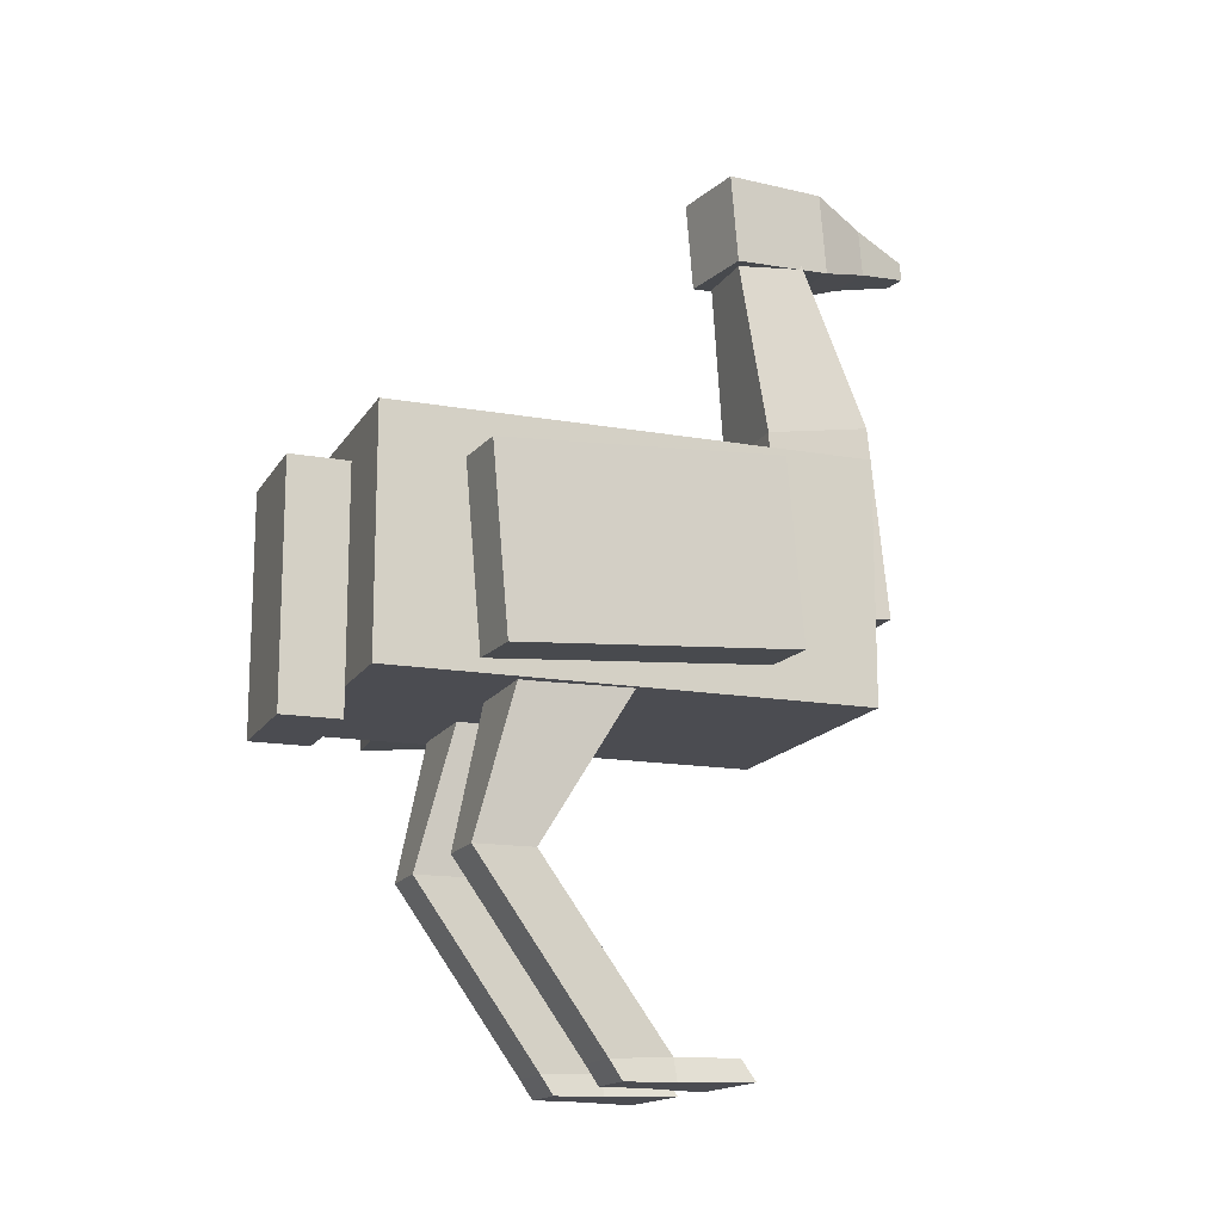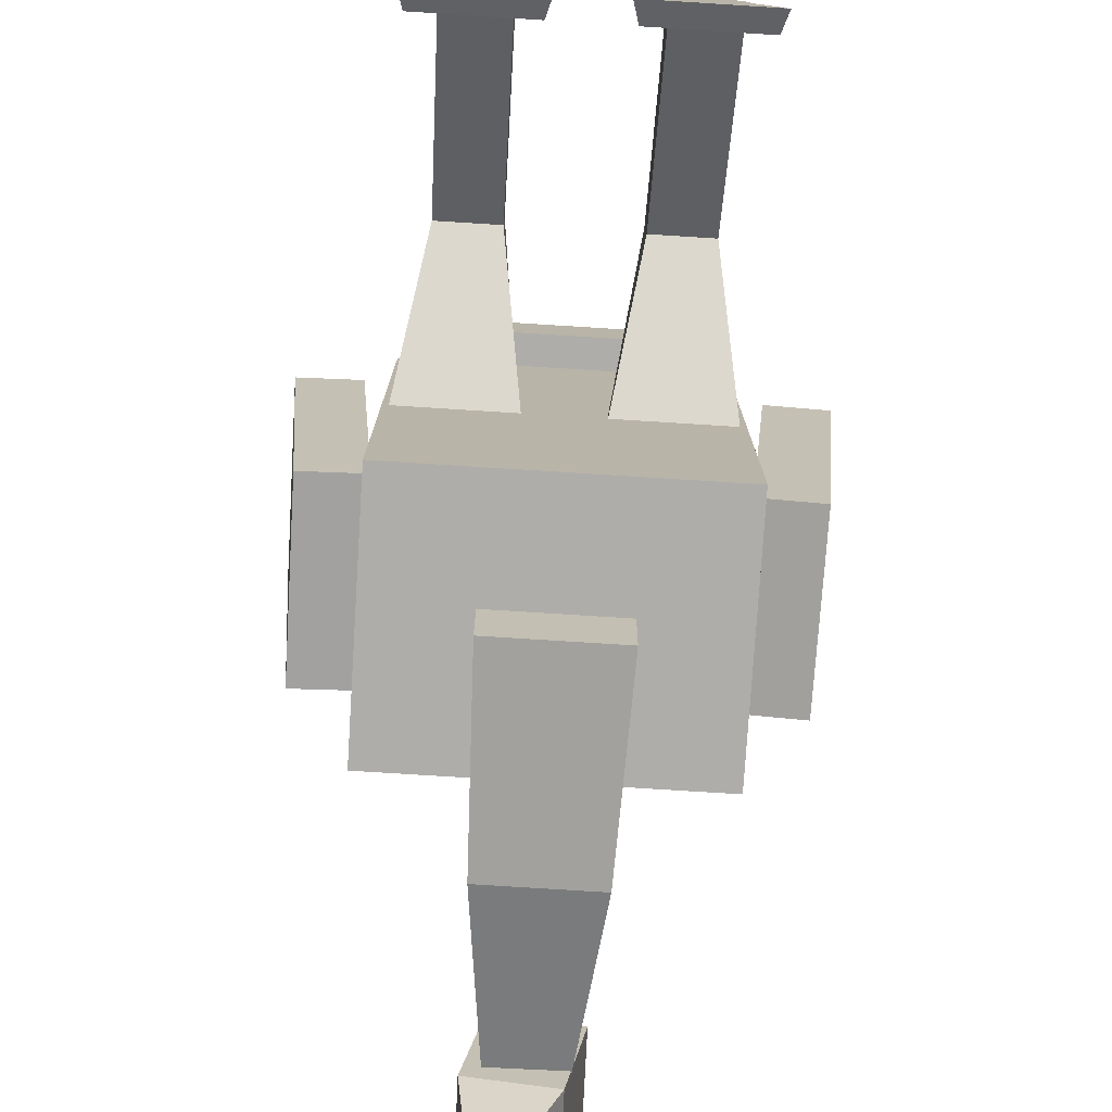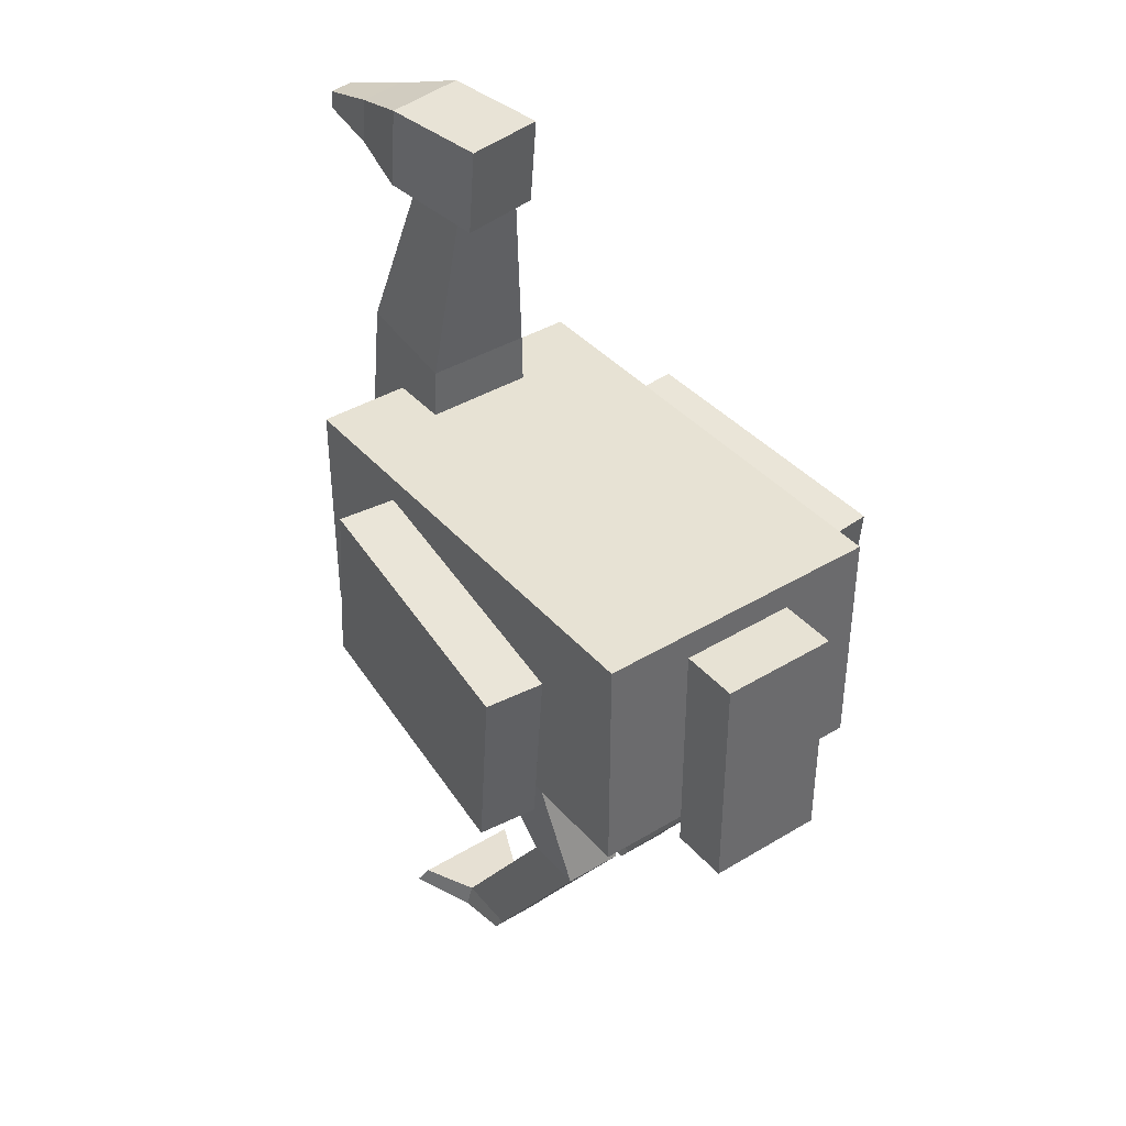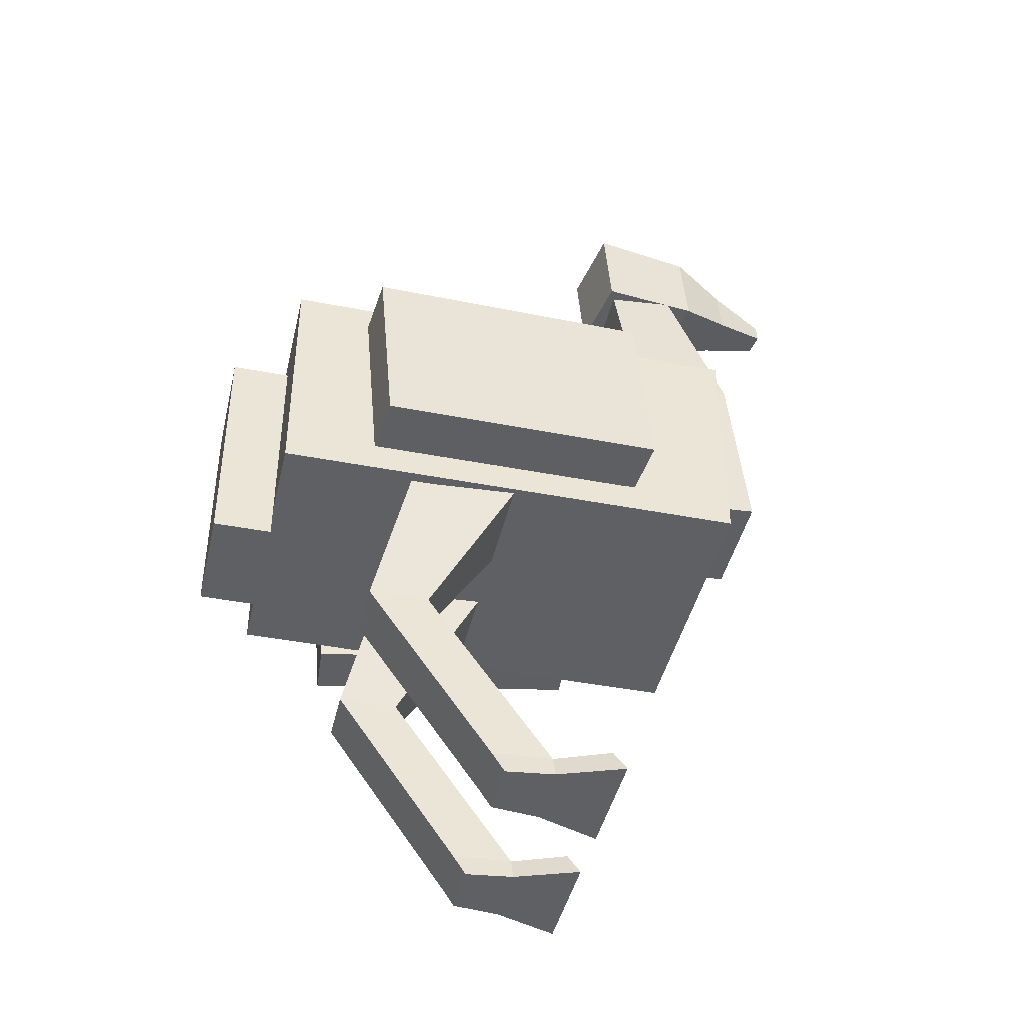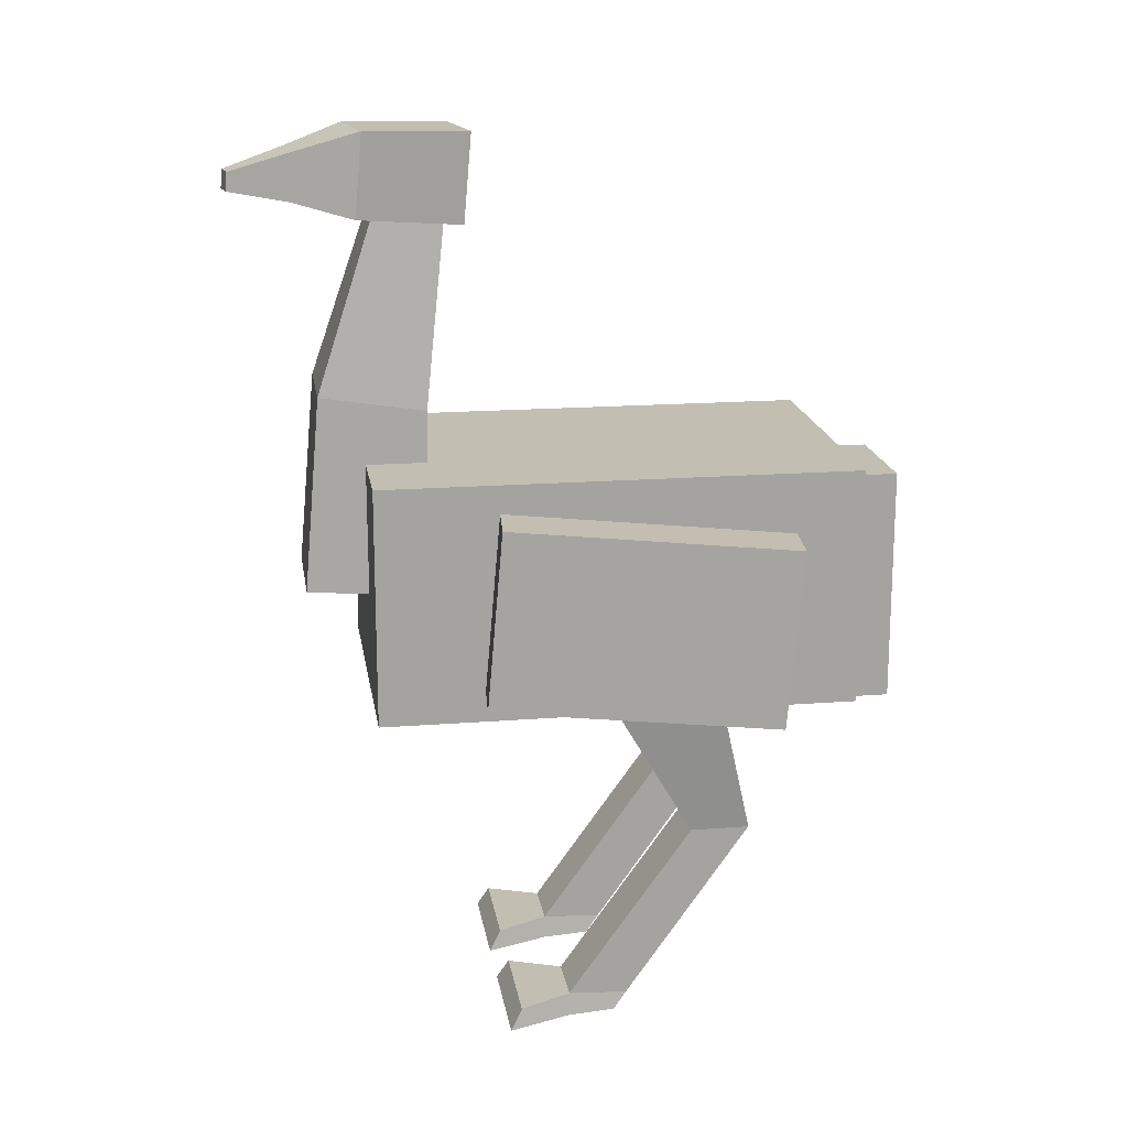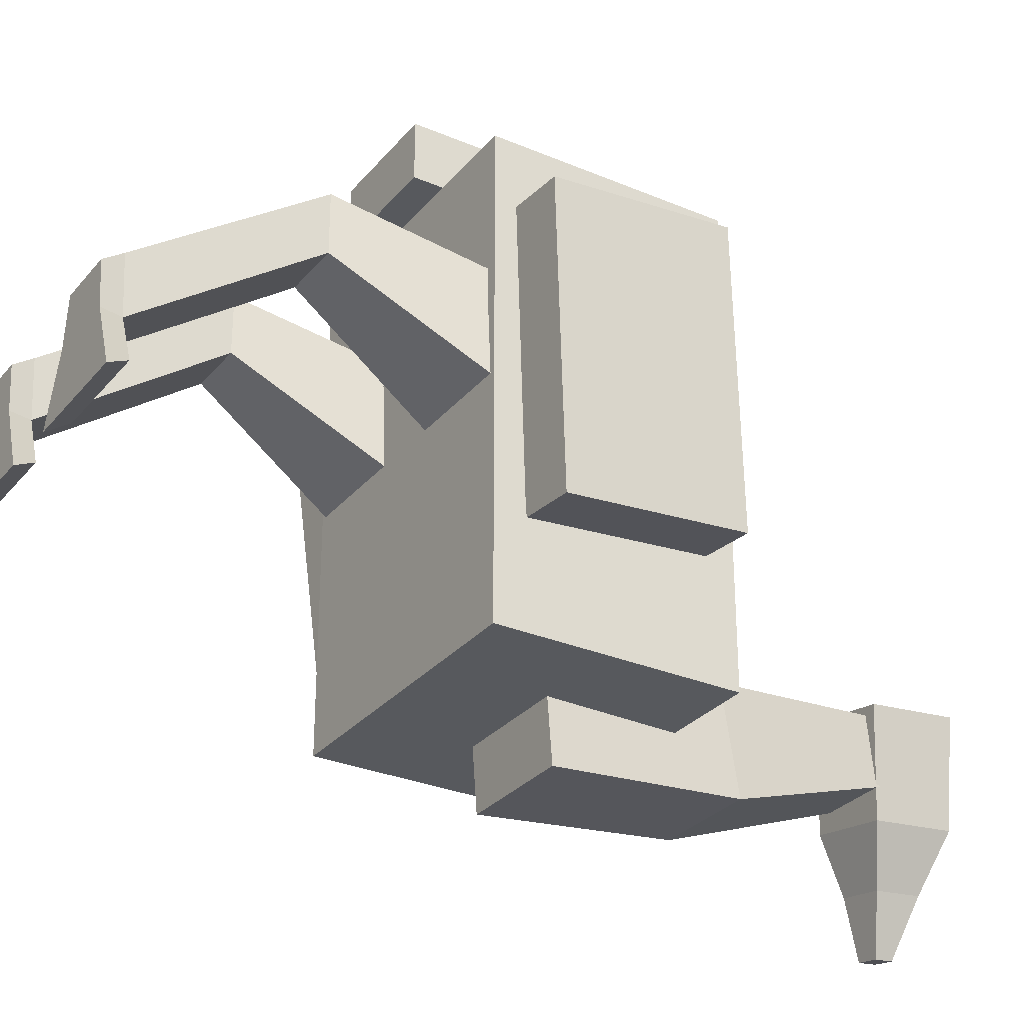
<metadata>
{"format":"obj","ext":"obj","renderer":"f3d","projection":"perspective","resolution":1024,"background":"white","views":[{"elev":-15.3,"azim":69.3,"up":"+Y"},{"elev":-77.1,"azim":-3.6,"up":"+Z"},{"elev":39.9,"azim":-36.7,"up":"+Y"},{"elev":-43.1,"azim":77.1,"up":"+Y"},{"elev":17.5,"azim":-98.7,"up":"+Y"},{"elev":-29.5,"azim":58.1,"up":"+Z"}]}
</metadata>
<code>
o Cube_Cube.001
v -0.25 0.07029 0.4
v -0.25 0.4703 0.4
v -0.25 0.07029 -0.4
v -0.25 0.4703 -0.4
v 0.25 0.07029 0.4
v 0.25 0.4703 0.4
v 0.25 0.07029 -0.4
v 0.25 0.4703 -0.4
v -0.1 0.2431 -0.3041
v -0.056 0.8699 -0.261
v -0.1 0.2579 -0.5036
v -0.056 0.8966 -0.3698
v 0.1 0.2431 -0.3041
v 0.056 0.8699 -0.261
v 0.1 0.2579 -0.5036
v 0.056 0.8966 -0.3698
v -0.1 0.0203 0.5
v -0.1 0.4206 0.5
v -0.1 0.0203 0.4
v -0.1 0.4206 0.4
v 0.1 0.0203 0.5
v 0.1 0.4206 0.5
v 0.1 0.0203 0.4
v 0.1 0.4206 0.4
v -0.05526 1.004 -0.2153
v -0.08624 1.01 -0.3928
v 0.08265 1.004 -0.2394
v 0.05167 1.01 -0.4169
v -0.0576 0.8545 -0.2286
v -0.08843 0.8707 -0.4052
v 0.08031 0.8545 -0.2526
v 0.04949 0.8707 -0.4292
v -0.07444 0.9793 -0.4996
v 0.004369 0.9792 -0.5134
v -0.07569 0.8996 -0.5067
v 0.003121 0.8996 -0.5204
v -0.07247 0.9492 -0.6046
v -0.03307 0.9492 -0.6115
v -0.07296 0.9185 -0.6073
v -0.03355 0.9185 -0.6142
v 0.1 -0.5001 -0
v 0.05 0.2136 0.1412
v 0.09 -0.5001 -0.08
v 0.05 0.1279 -0.03947
v 0.2 -0.5001 -0
v 0.25 0.2136 0.1412
v 0.21 -0.5001 -0.08
v 0.25 0.1279 -0.03947
v -0.2 -0.5001 -0
v -0.25 0.2136 0.1412
v -0.21 -0.5001 -0.08
v -0.25 0.1279 -0.03947
v -0.1 -0.5001 -0
v -0.05 0.2136 0.1412
v -0.09 -0.5001 -0.08
v -0.05 0.1279 -0.03947
v 0.1 -0.1691 0.2327
v 0.1 -0.1691 0.1327
v 0.2 -0.1691 0.1327
v 0.2 -0.1691 0.2327
v -0.2 -0.1691 0.2327
v -0.2 -0.1691 0.1327
v -0.1 -0.1691 0.1327
v -0.1 -0.1691 0.2327
v -0.09 0.5567 -0.2971
v -0.09 0.5849 -0.4748
v 0.09 0.5849 -0.4748
v 0.09 0.5567 -0.2971
v 0.3894 0.08248 0.243
v 0.3894 0.3816 0.2689
v 0.2898 0.08174 0.2516
v 0.2898 0.3809 0.2775
v 0.348 0.1238 -0.2334
v 0.348 0.4229 -0.2075
v 0.2484 0.123 -0.2248
v 0.2484 0.4222 -0.1989
v -0.2898 0.08166 0.2524
v -0.2898 0.3808 0.2784
v -0.3895 0.08241 0.2438
v -0.3895 0.3816 0.2698
v -0.2484 0.1229 -0.224
v -0.2484 0.4221 -0.1981
v -0.348 0.1237 -0.2326
v -0.348 0.4228 -0.2067
v 0.1 -0.4633 -0.07827
v 0.2 -0.4633 -0.07827
v 0.2 -0.468 0.02162
v 0.1 -0.468 0.02162
v -0.2 -0.4633 -0.07827
v -0.1 -0.4633 -0.07827
v -0.1 -0.468 0.02162
v -0.2 -0.468 0.02162
v 0.06 -0.4654 -0.1668
v 0.05 -0.5001 -0.1868
v 0.25 -0.5001 -0.1868
v 0.24 -0.4654 -0.1668
v -0.24 -0.4654 -0.1668
v -0.25 -0.5001 -0.1868
v -0.05 -0.5001 -0.1868
v -0.06 -0.4654 -0.1668
f 1 2 4 3
f 3 4 8 7
f 7 8 6 5
f 5 6 2 1
f 3 7 5 1
f 8 4 2 6
f 65 10 12 66
f 66 12 16 67
f 67 16 14 68
f 68 14 10 65
f 17 18 20 19
f 19 20 24 23
f 23 24 22 21
f 21 22 18 17
f 19 23 21 17
f 24 20 18 22
f 28 26 25 27
f 32 31 29 30
f 27 31 32 28
f 26 30 29 25
f 25 29 31 27
f 26 33 35 30
f 33 37 39 35
f 30 35 36 32
f 28 34 33 26
f 32 36 34 28
f 38 40 39 37
f 35 39 40 36
f 36 40 38 34
f 34 38 37 33
f 57 42 44 58
f 58 44 48 59
f 59 48 46 60
f 60 46 42 57
f 43 47 45 41
f 61 50 52 62
f 62 52 56 63
f 63 56 54 64
f 64 54 50 61
f 51 55 53 49
f 87 60 57 88
f 86 59 60 87
f 85 58 59 86
f 88 57 58 85
f 91 64 61 92
f 90 63 64 91
f 89 62 63 90
f 92 61 62 89
f 13 68 65 9
f 15 67 68 13
f 11 66 67 15
f 9 65 66 11
f 69 70 72 71
f 71 72 76 75
f 75 76 74 73
f 73 74 70 69
f 71 75 73 69
f 76 72 70 74
f 77 78 80 79
f 79 80 84 83
f 83 84 82 81
f 81 82 78 77
f 79 83 81 77
f 84 80 78 82
f 41 88 85 43
f 90 55 99 100
f 47 86 87 45
f 45 87 88 41
f 49 92 89 51
f 85 86 96 93
f 55 90 91 53
f 53 91 92 49
f 55 51 98 99
f 43 85 93 94
f 89 90 100 97
f 86 47 95 96
f 47 43 94 95
f 51 89 97 98
f 94 93 96 95
f 98 97 100 99
f 11 15 13 9

</code>
